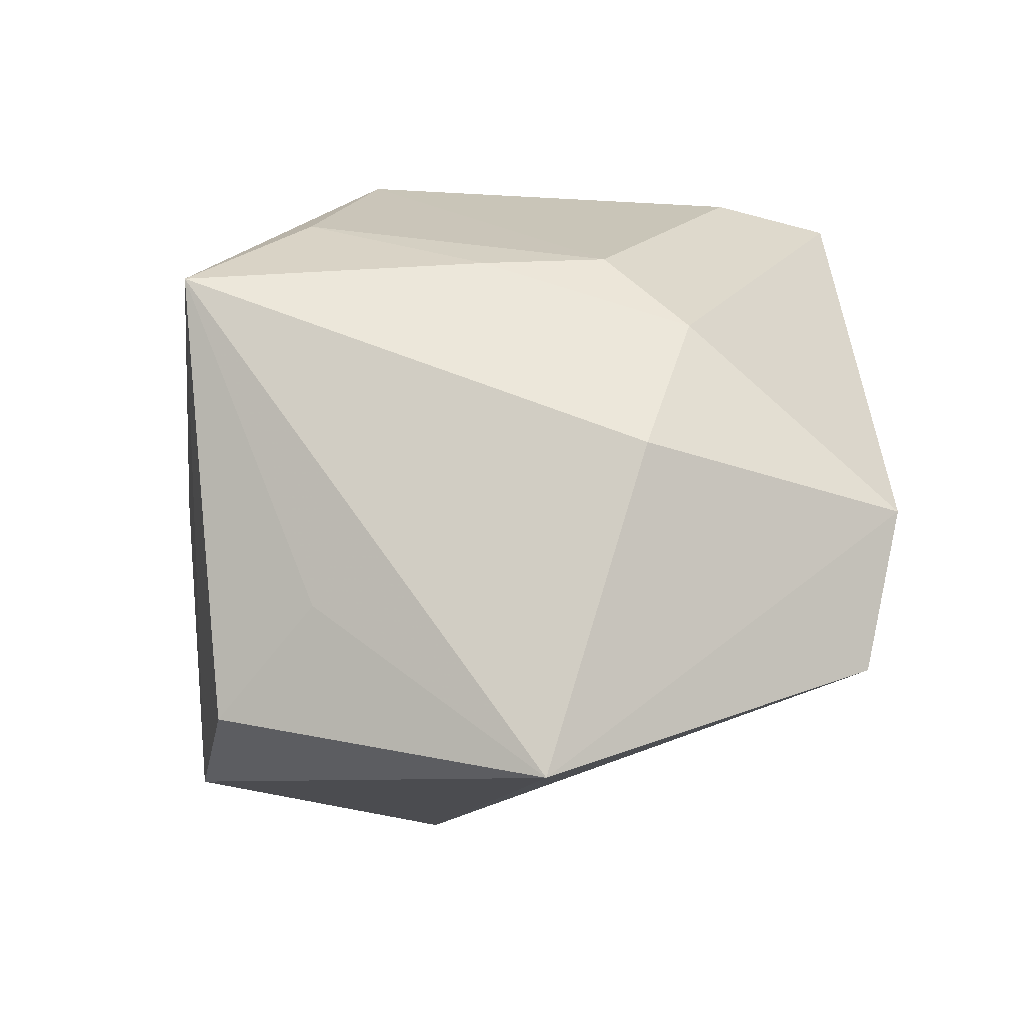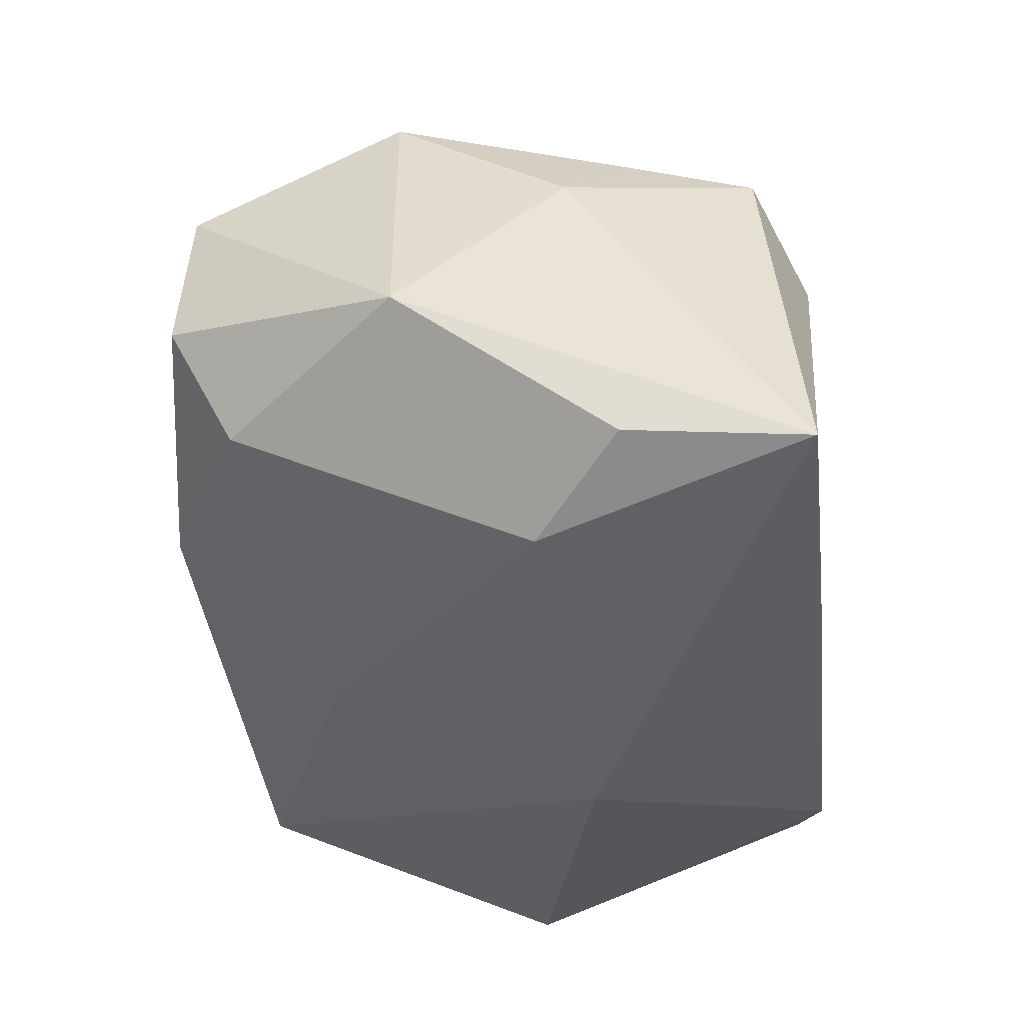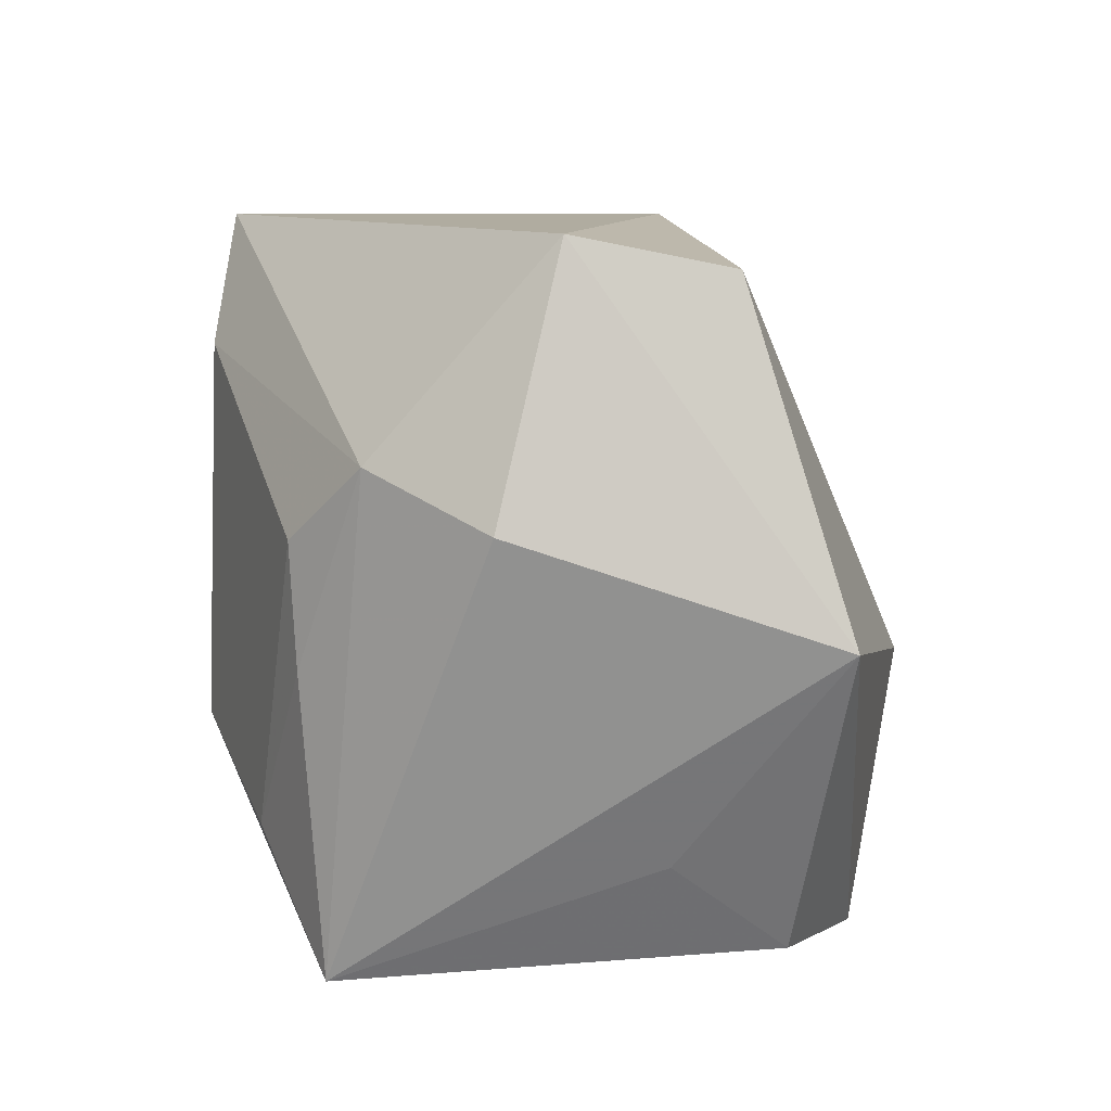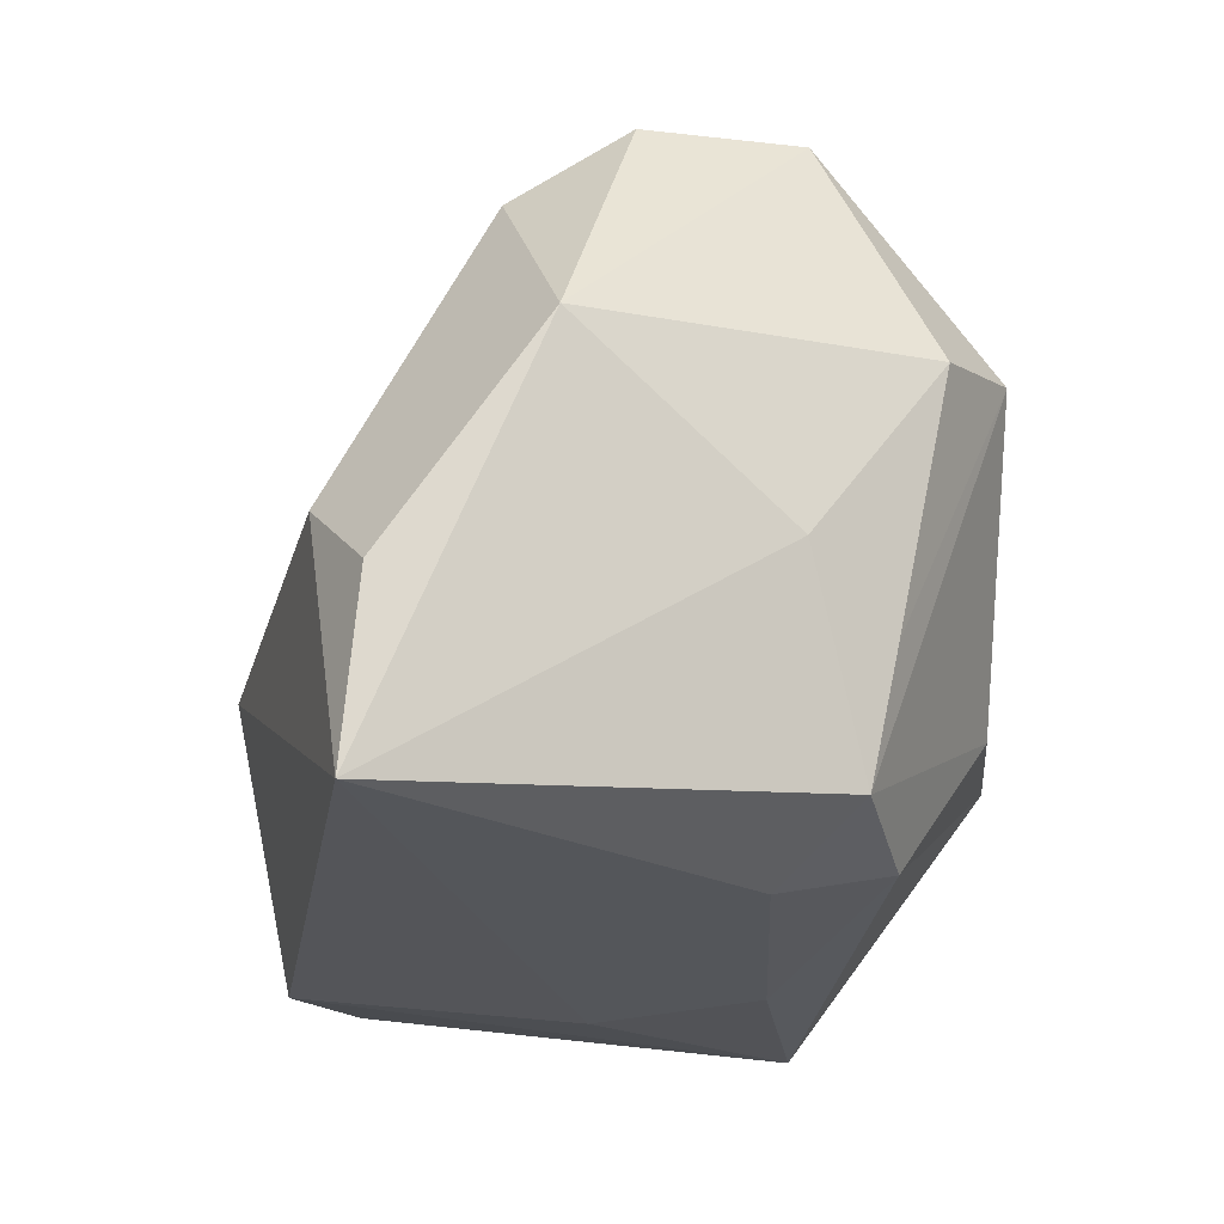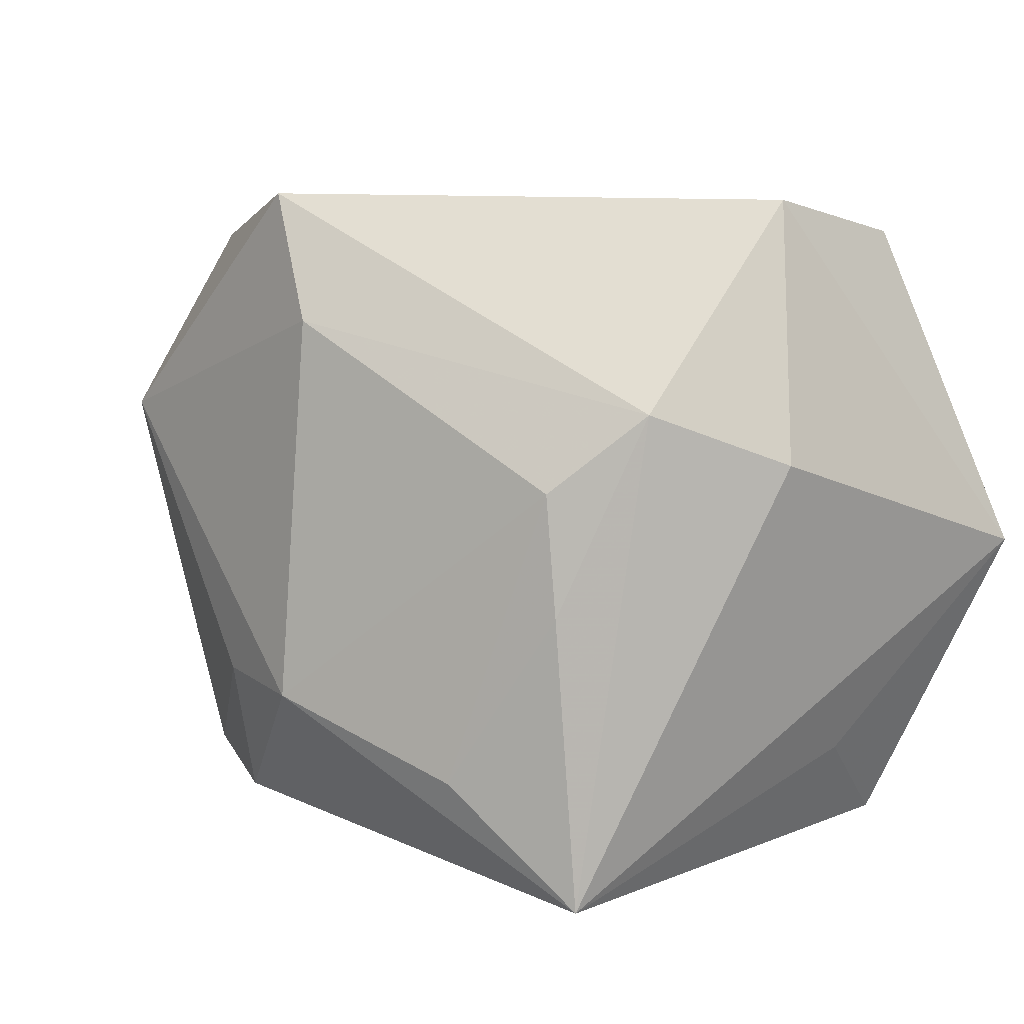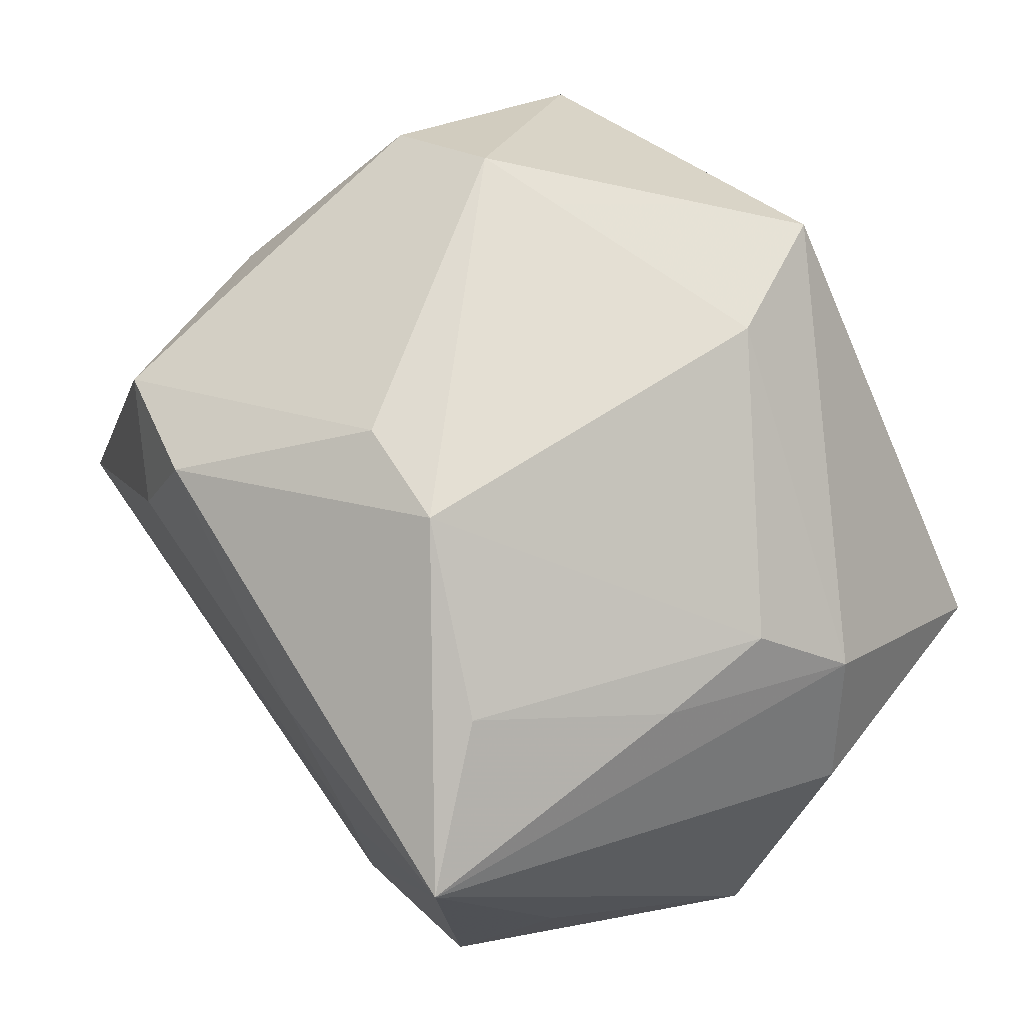
<metadata>
{"format":"obj","ext":"obj","renderer":"f3d","projection":"perspective","resolution":1024,"background":"white","views":[{"elev":-7.9,"azim":85.0,"up":"+Z"},{"elev":-33.0,"azim":-85.5,"up":"+Z"},{"elev":9.2,"azim":96.1,"up":"+Y"},{"elev":-22.4,"azim":-90.3,"up":"+Y"},{"elev":6.8,"azim":52.9,"up":"+Y"},{"elev":67.1,"azim":52.9,"up":"+Z"}]}
</metadata>
<code>
v -0.004201 0.002239 -0.02657
v -0.04109 0.00822 -0.004163
v -0.02931 0.02835 0.0148
v -0.003143 0.01721 -0.02084
v -0.03922 -0.01064 -0.01753
v 0.03129 -0.01857 -0.01298
v -0.03052 -0.003132 -0.0224
v 0.03846 0.000344 -0.02743
v -0.01091 0.03178 -0.008888
v 0.01286 -0.02808 -0.02724
v 0.006253 -0.02987 0.01229
v 0.02838 -0.004058 0.0175
v -0.02804 0.02386 -0.00891
v -0.02014 0.01226 0.03048
v -0.01886 -0.02847 0.01117
v 0.03229 0.03132 -0.004541
v 0.02869 -0.02987 0.01547
v -0.03354 -0.006306 0.01347
v 0.03301 0.01329 0.01122
v 0.02639 -0.02643 -0.02226
v 0.007098 0.02083 0.029
v 0.001691 0.03197 0.02806
v -0.02978 0.009487 0.02474
v 0.02794 0.006631 0.01818
v -0.03009 0.02949 0.001413
v 0.03137 0.02864 -0.01809
v 0.0006268 -0.006494 -0.03109
v 0.03856 0.008794 0.0001071
v -0.03917 -0.02657 -0.01885
v -0.01566 -0.02603 0.02097
v 0.005348 -0.01266 0.03048
v 0.01984 -0.01911 0.02269
v -0.02798 -0.01221 0.0203
v 0.01438 -0.02987 -0.002217
v -0.00459 -0.01164 0.02971
v -0.02696 -0.02353 0.01791
f 27 29 7
f 2 29 18
f 18 23 2
f 5 29 2
f 5 7 29
f 22 9 25
f 31 14 35
f 36 18 29
f 36 35 14
f 21 19 22
f 21 24 19
f 31 24 21
f 21 14 31
f 22 14 21
f 10 29 27
f 20 17 10
f 27 8 10
f 8 20 10
f 6 20 8
f 8 17 6
f 6 17 20
f 32 24 31
f 31 17 32
f 2 23 3
f 3 25 2
f 23 14 3
f 22 25 3
f 3 14 22
f 13 25 9
f 13 4 7
f 9 4 13
f 2 25 13
f 13 5 2
f 7 5 13
f 22 19 16
f 16 9 22
f 27 7 1
f 1 4 27
f 7 4 1
f 29 11 15
f 15 36 29
f 23 18 33
f 18 36 33
f 33 14 23
f 33 36 14
f 34 11 29
f 29 10 34
f 34 17 11
f 34 10 17
f 24 32 12
f 12 32 17
f 19 24 12
f 12 17 19
f 8 16 28
f 28 16 19
f 28 17 8
f 19 17 28
f 26 4 9
f 9 16 26
f 26 16 8
f 26 8 27
f 27 4 26
f 36 15 30
f 30 17 31
f 11 17 30
f 30 15 11
f 31 35 30
f 35 36 30

</code>
